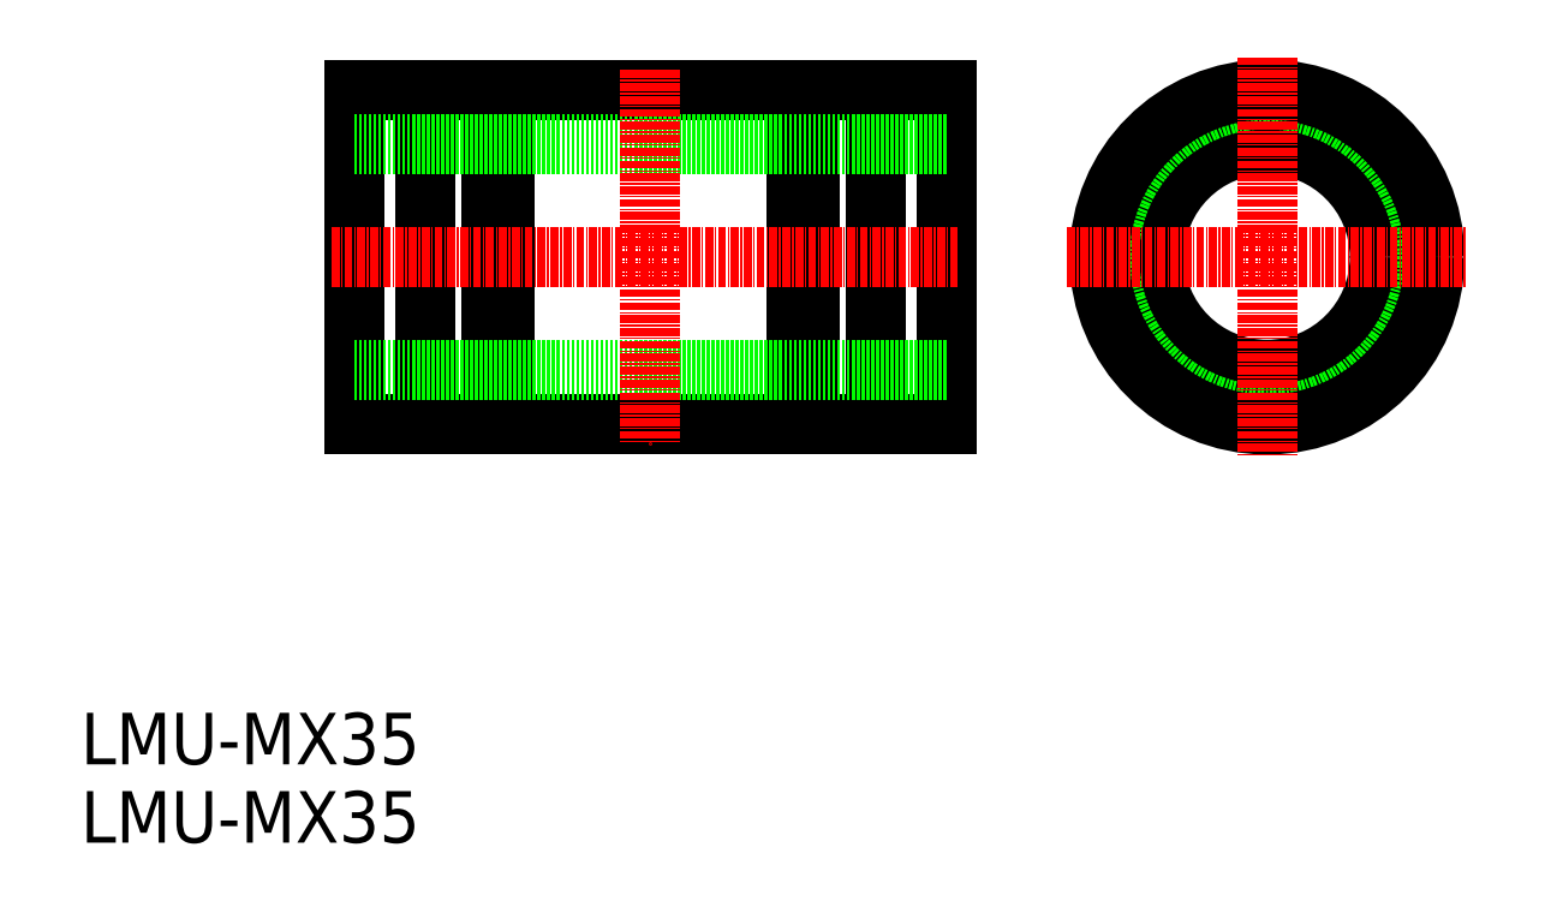
<metadata>
{"format":"dxf","ext":"dxf","renderer":"ezdxf+matplotlib","layout":"modelspace","background":"white","min_lineweight":24,"dpi":150}
</metadata>
<code>
0
SECTION
2
ENTITIES
0
TEXT
8
0
10
283.1
20
-116.8
30
0
40
8
1
LMU-MX35
0
TEXT
8
0
10
283.1
20
-104.6
30
0
40
8
1
LMU-MX35
0
CIRCLE
8
0
10
467.3
20
-25.89
30
0
40
17.5
0
CIRCLE
8
0
10
467.3
20
-25.89
30
0
40
24.5
0
CIRCLE
8
0
10
467.3
20
-25.89
30
0
40
26
0
LINE
8
CENTER
10
467.3
20
5.107
30
0
11
467.3
21
-56.89
31
0
0
LINE
8
CENTER
10
436.3
20
-25.89
30
0
11
498.3
21
-25.89
31
0
0
LINE
8
0
10
348.9
20
0.1074
30
0
11
394.2
21
0.1074
31
0
0
LINE
8
0
10
325.5
20
0.1074
30
0
11
346.8
21
0.1074
31
0
0
LINE
8
0
10
396.3
20
0.1074
30
0
11
417.5
21
0.1074
31
0
0
LINE
8
0
10
396.3
20
-51.89
30
0
11
417.5
21
-51.89
31
0
0
LINE
8
0
10
348.9
20
-51.89
30
0
11
394.2
21
-51.89
31
0
0
LINE
8
0
10
325.5
20
-51.89
30
0
11
346.8
21
-51.89
31
0
0
LINE
8
0
10
394.2
20
-50.39
30
0
11
396.3
21
-50.39
31
0
0
LINE
8
0
10
346.8
20
-50.39
30
0
11
348.9
21
-50.39
31
0
0
LINE
8
0
10
394.2
20
-1.393
30
0
11
396.3
21
-1.393
31
0
0
LINE
8
0
10
346.8
20
-1.393
30
0
11
348.9
21
-1.393
31
0
0
LINE
8
0
10
396.3
20
0.1074
30
0
11
396.3
21
-51.89
31
0
0
LINE
8
0
10
346.8
20
0.1074
30
0
11
346.8
21
-51.89
31
0
0
LINE
8
0
10
348.9
20
0.1074
30
0
11
348.9
21
-51.89
31
0
0
LINE
8
0
10
394.2
20
0.1074
30
0
11
394.2
21
-51.89
31
0
0
LINE
8
0
10
325.5
20
0.1074
30
0
11
325.5
21
-51.89
31
0
0
LINE
8
0
10
417.5
20
0.1074
30
0
11
417.5
21
-51.89
31
0
0
LINE
8
0
10
336.5
20
0.1074
30
0
11
336.5
21
-51.89
31
0
0
LINE
8
0
10
406.5
20
0.1074
30
0
11
406.5
21
-51.89
31
0
0
LINE
8
0
10
325.5
20
-43.39
30
0
11
417.5
21
-43.39
31
0
0
LINE
8
0
10
325.5
20
-8.393
30
0
11
417.5
21
-8.393
31
0
0
LINE
8
CENTER
10
371.5
20
3.107
30
0
11
371.5
21
-54.89
31
0
0
LINE
8
CENTER
10
322
20
-25.89
30
0
11
419.5
21
-25.89
31
0
0
ENDSEC
0
EOF

</code>
